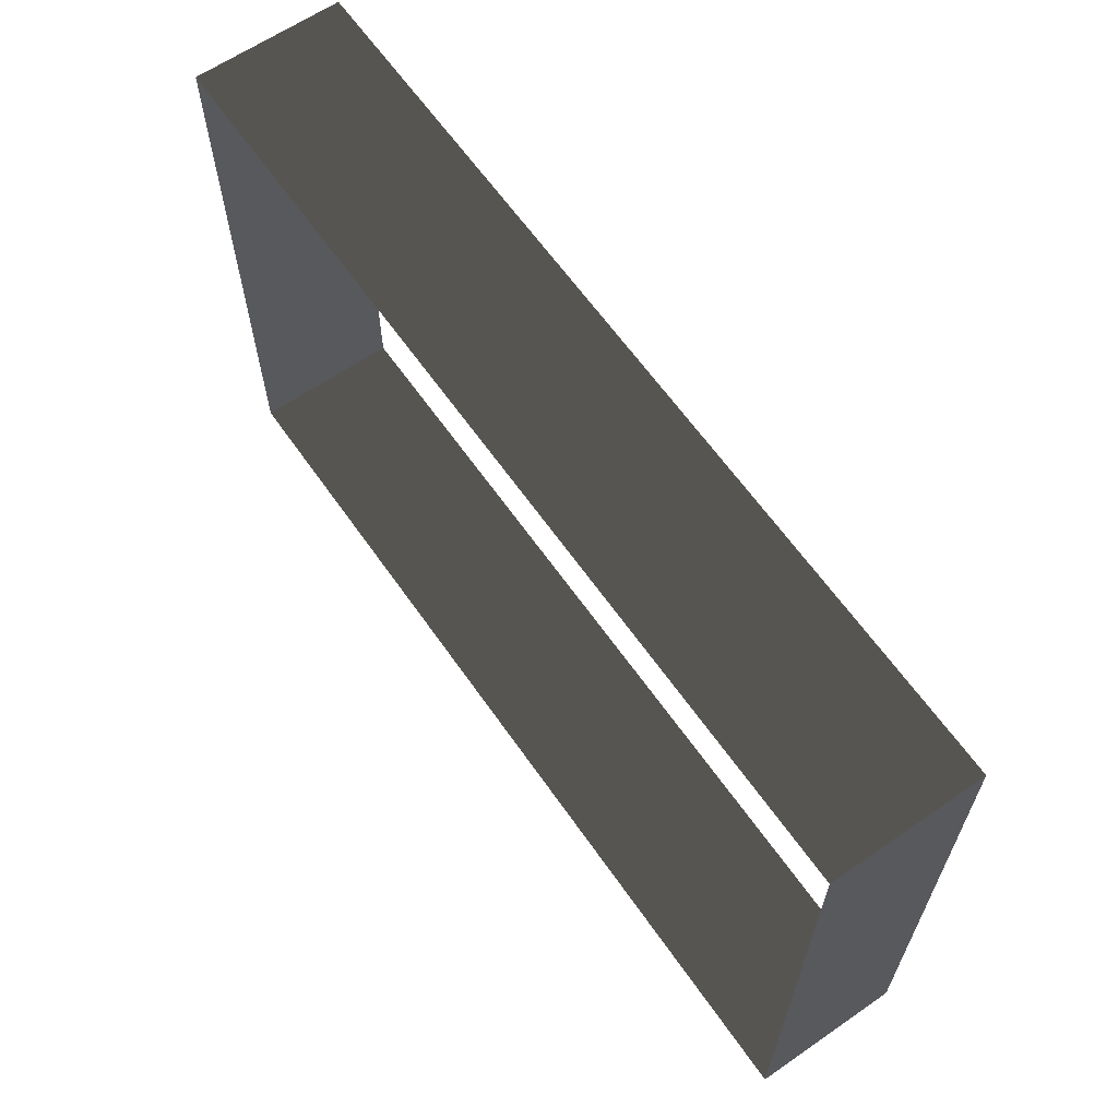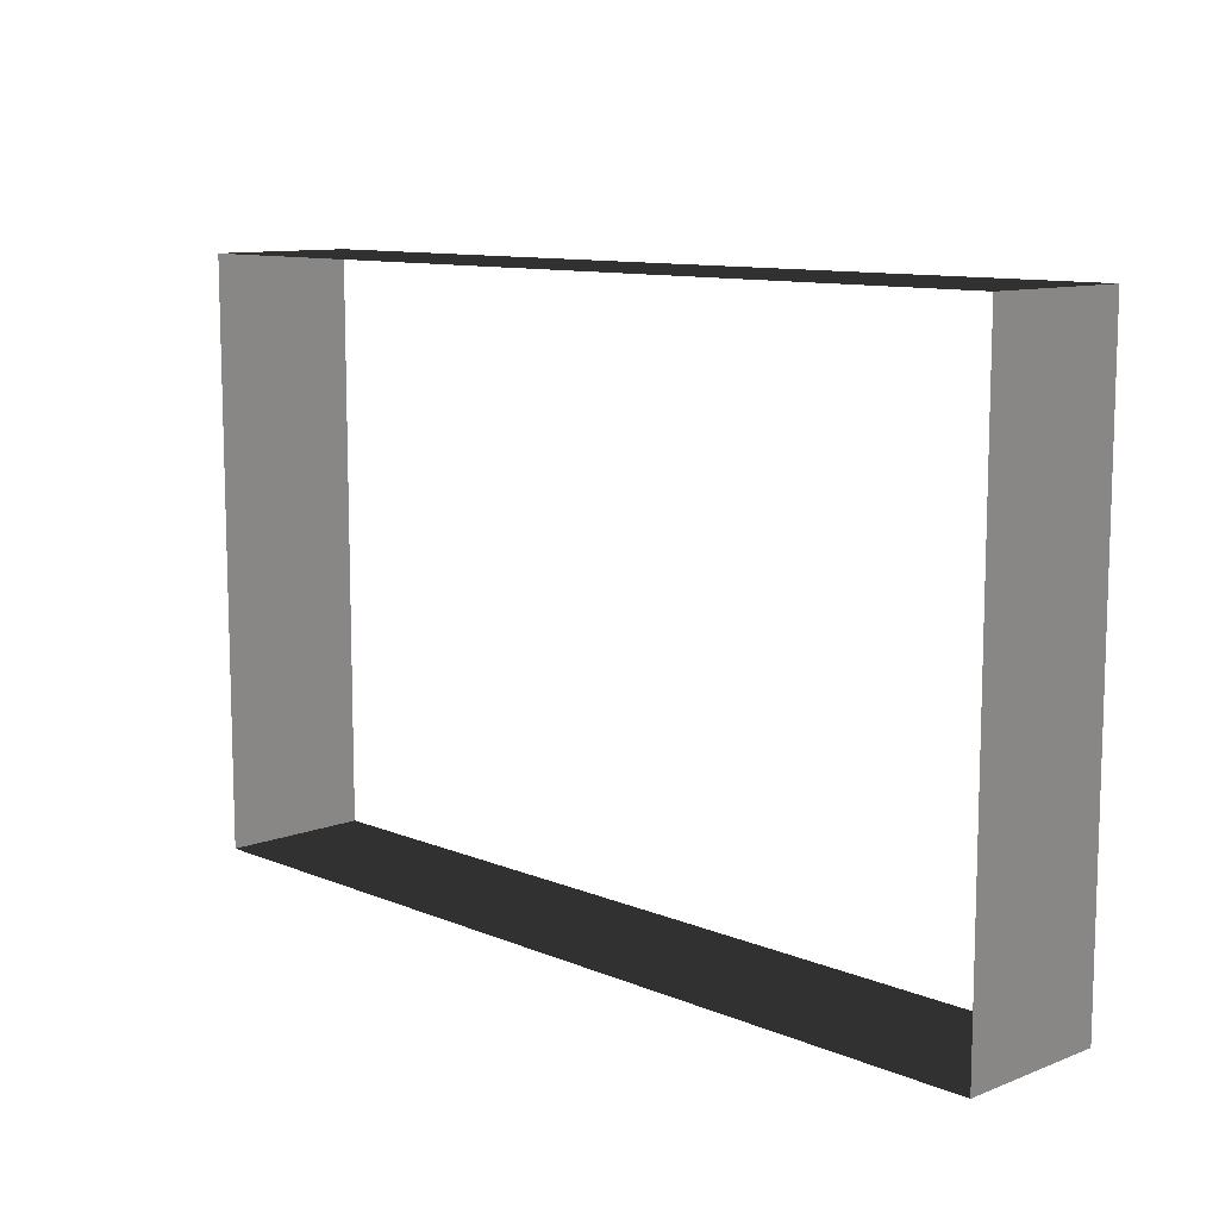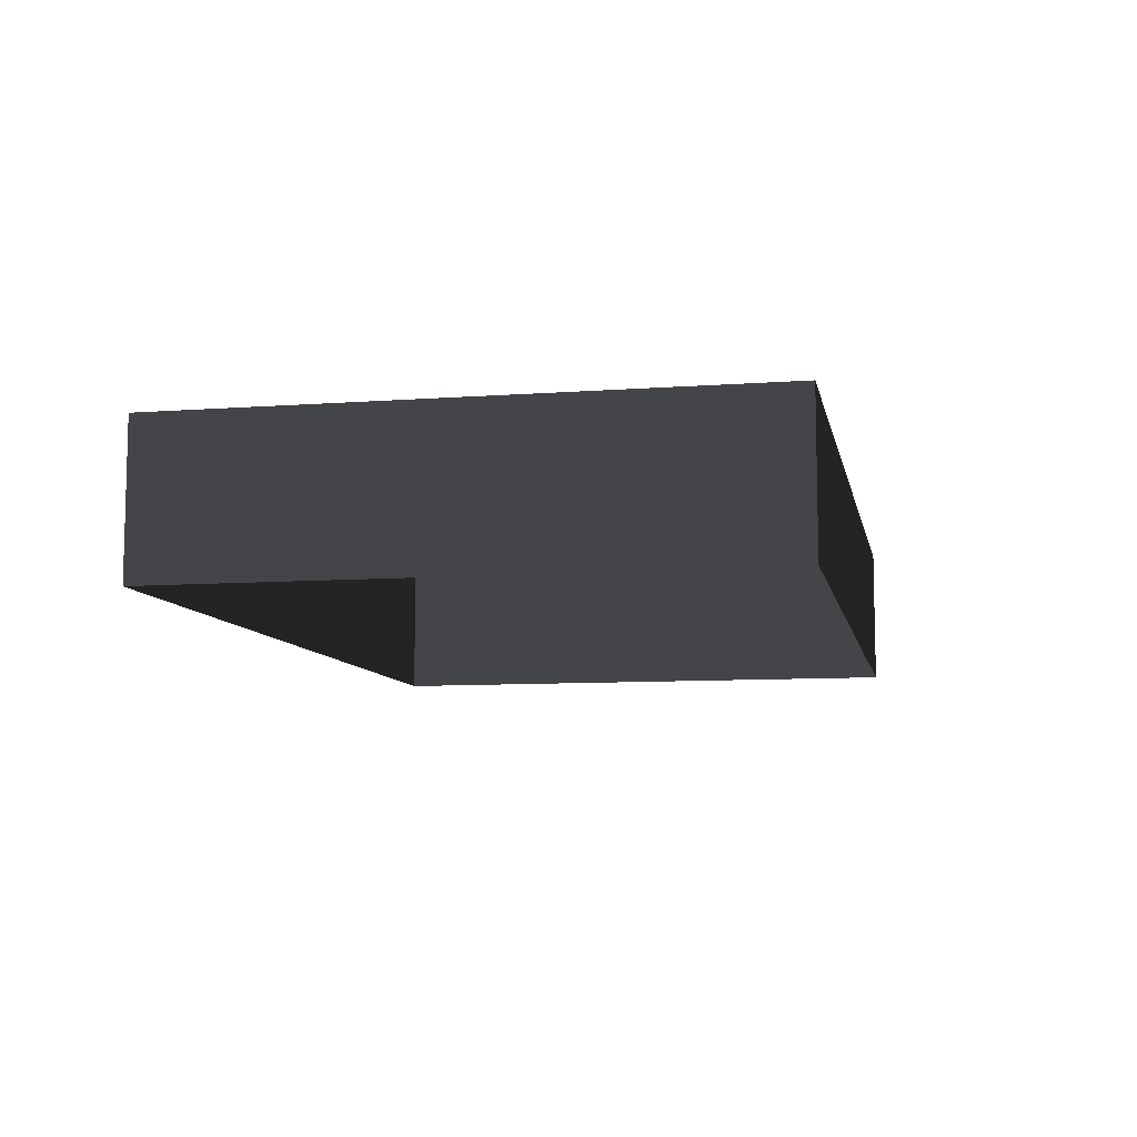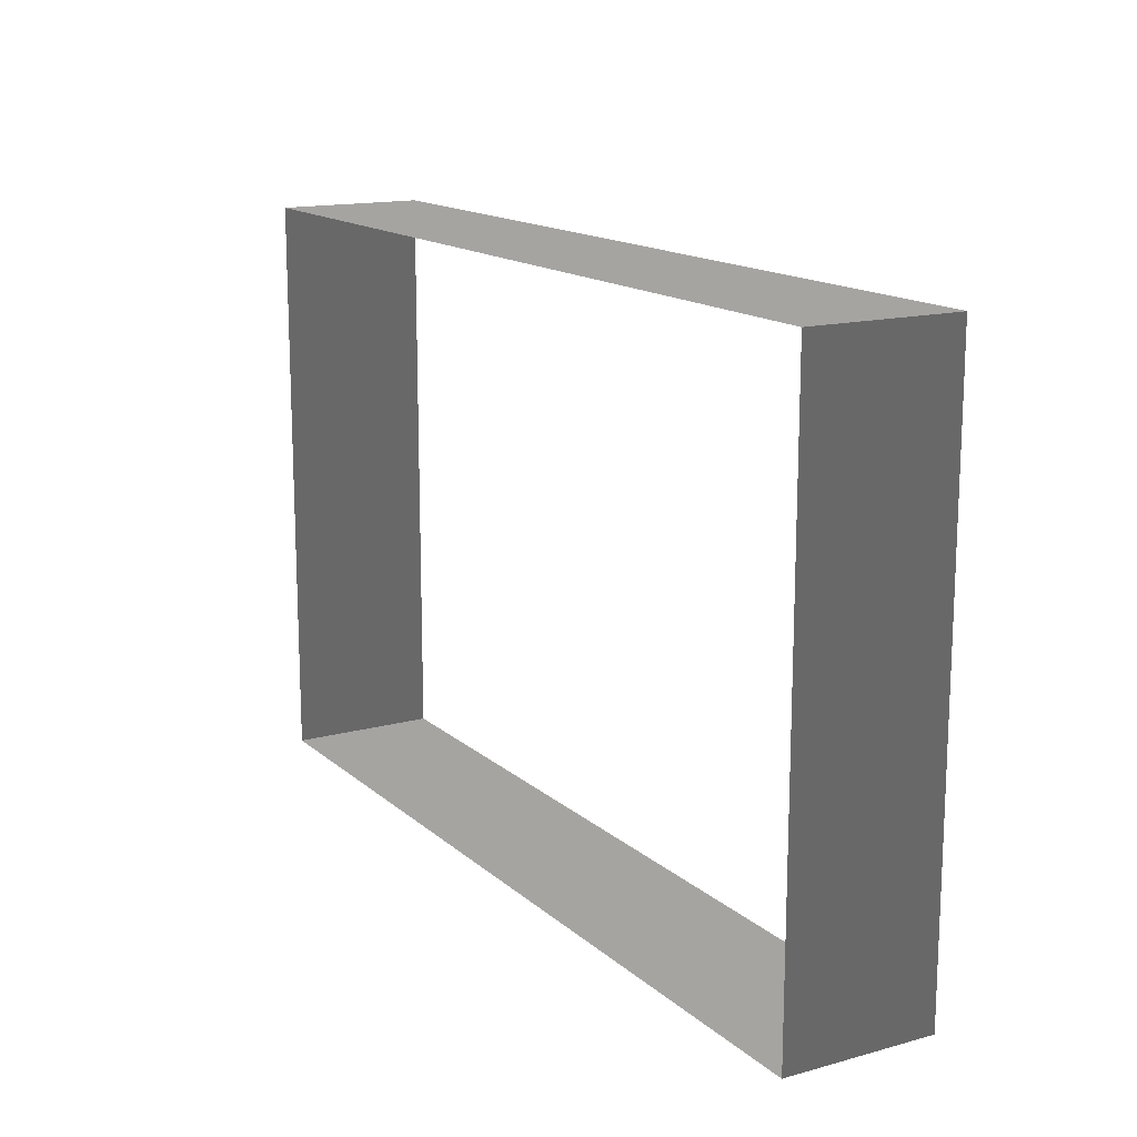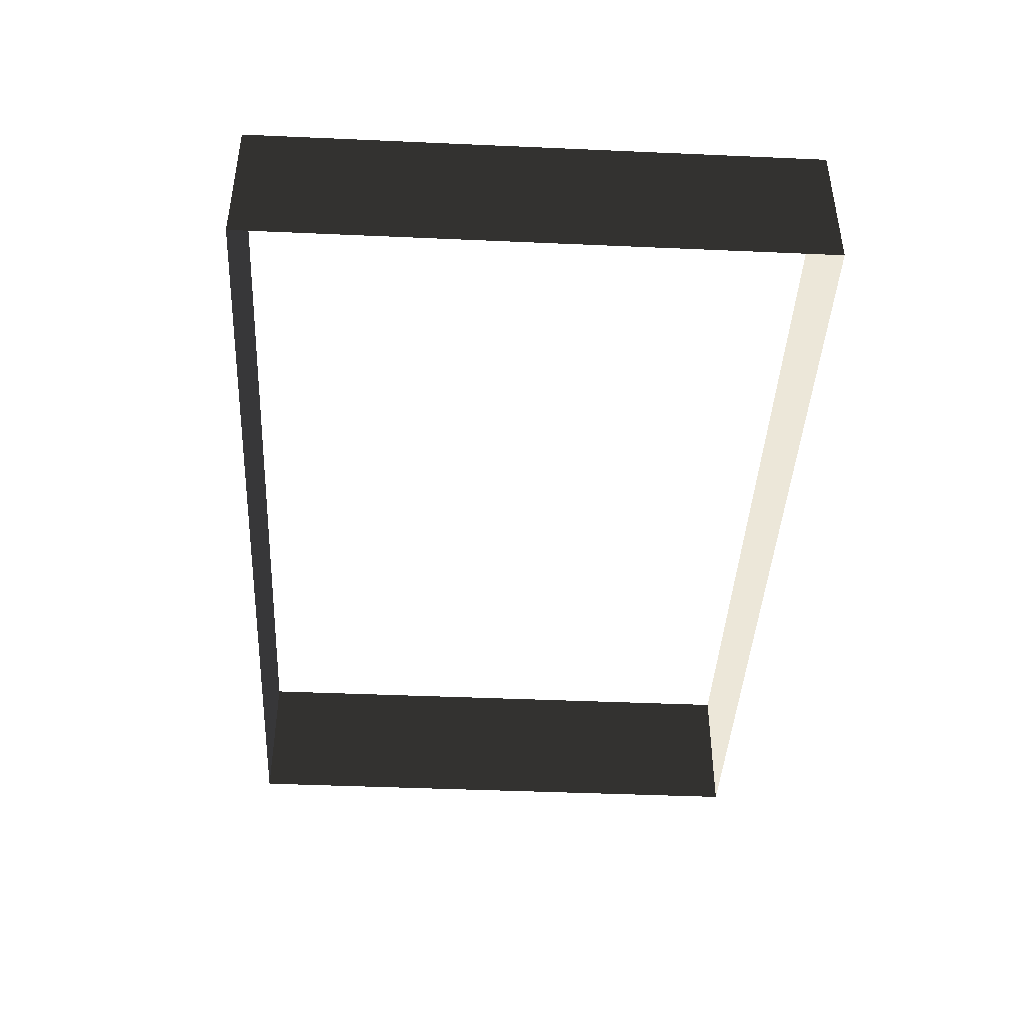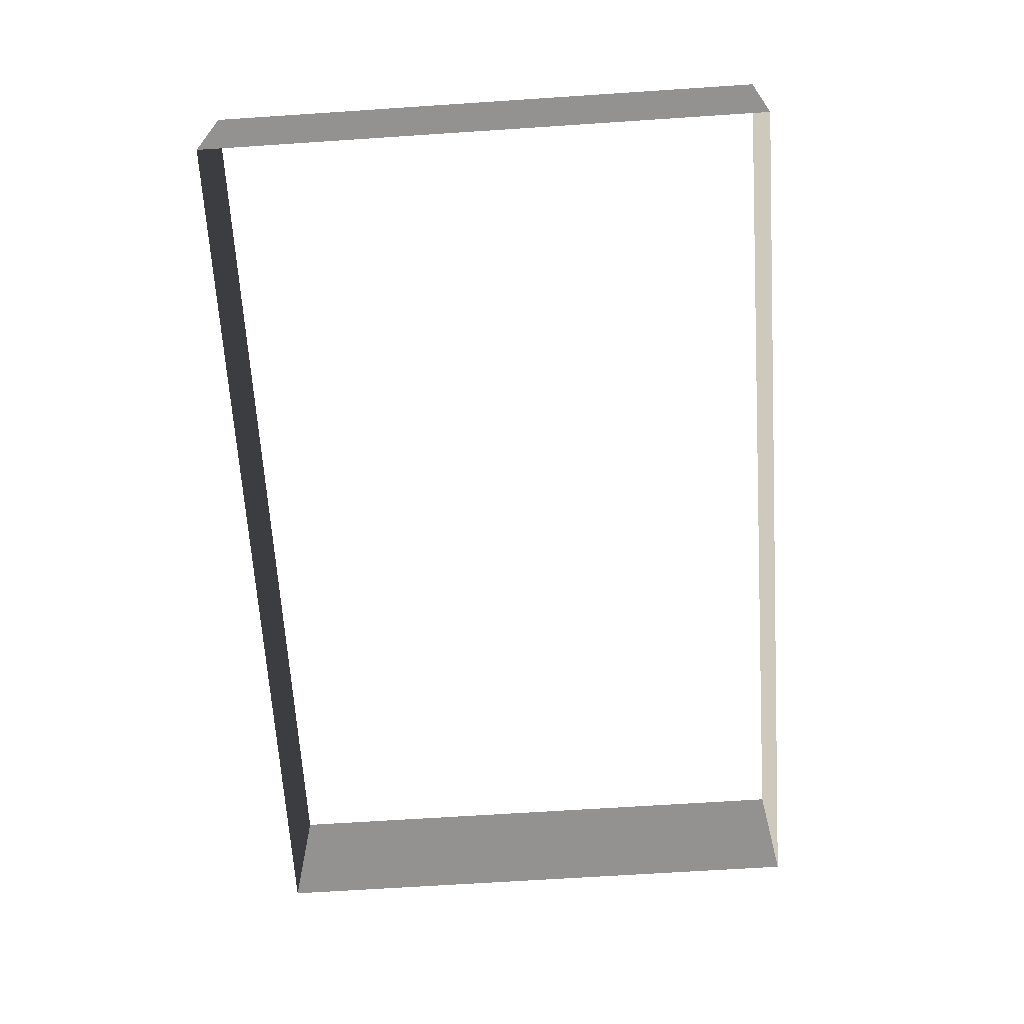
<metadata>
{"format":"obj","ext":"obj","renderer":"f3d","projection":"perspective","resolution":1024,"background":"white","views":[{"elev":63.1,"azim":55.1,"up":"+Y"},{"elev":10.5,"azim":46.0,"up":"+Y"},{"elev":-8.7,"azim":-78.7,"up":"+Z"},{"elev":15.0,"azim":-120.2,"up":"+Y"},{"elev":-42.7,"azim":87.0,"up":"+Z"},{"elev":-66.4,"azim":-86.2,"up":"+Z"}]}
</metadata>
<code>
v -2.053 -2.847 4.178
v -2.053 -2.847 3.482
v -6.289 -2.847 4.178
v -6.289 -2.847 3.482
v -6.289 -5.56 4.178
v -6.289 -5.56 3.482
v -2.053 -5.56 4.178
v -2.053 -5.56 3.482
v -2.053 -5.56 4.178
v -2.053 -5.56 3.482
v -2.053 -2.847 4.178
v -2.053 -2.847 3.482
v -6.289 -2.847 4.178
v -6.289 -2.847 3.482
v -6.289 -5.56 4.178
v -6.289 -5.56 3.482
g Building_small_t1.039_33564_332
f 1 3 2
f 2 3 4
f 5 7 6
f 6 7 8
f 9 11 10
f 10 11 12
f 13 15 14
f 14 15 16

</code>
